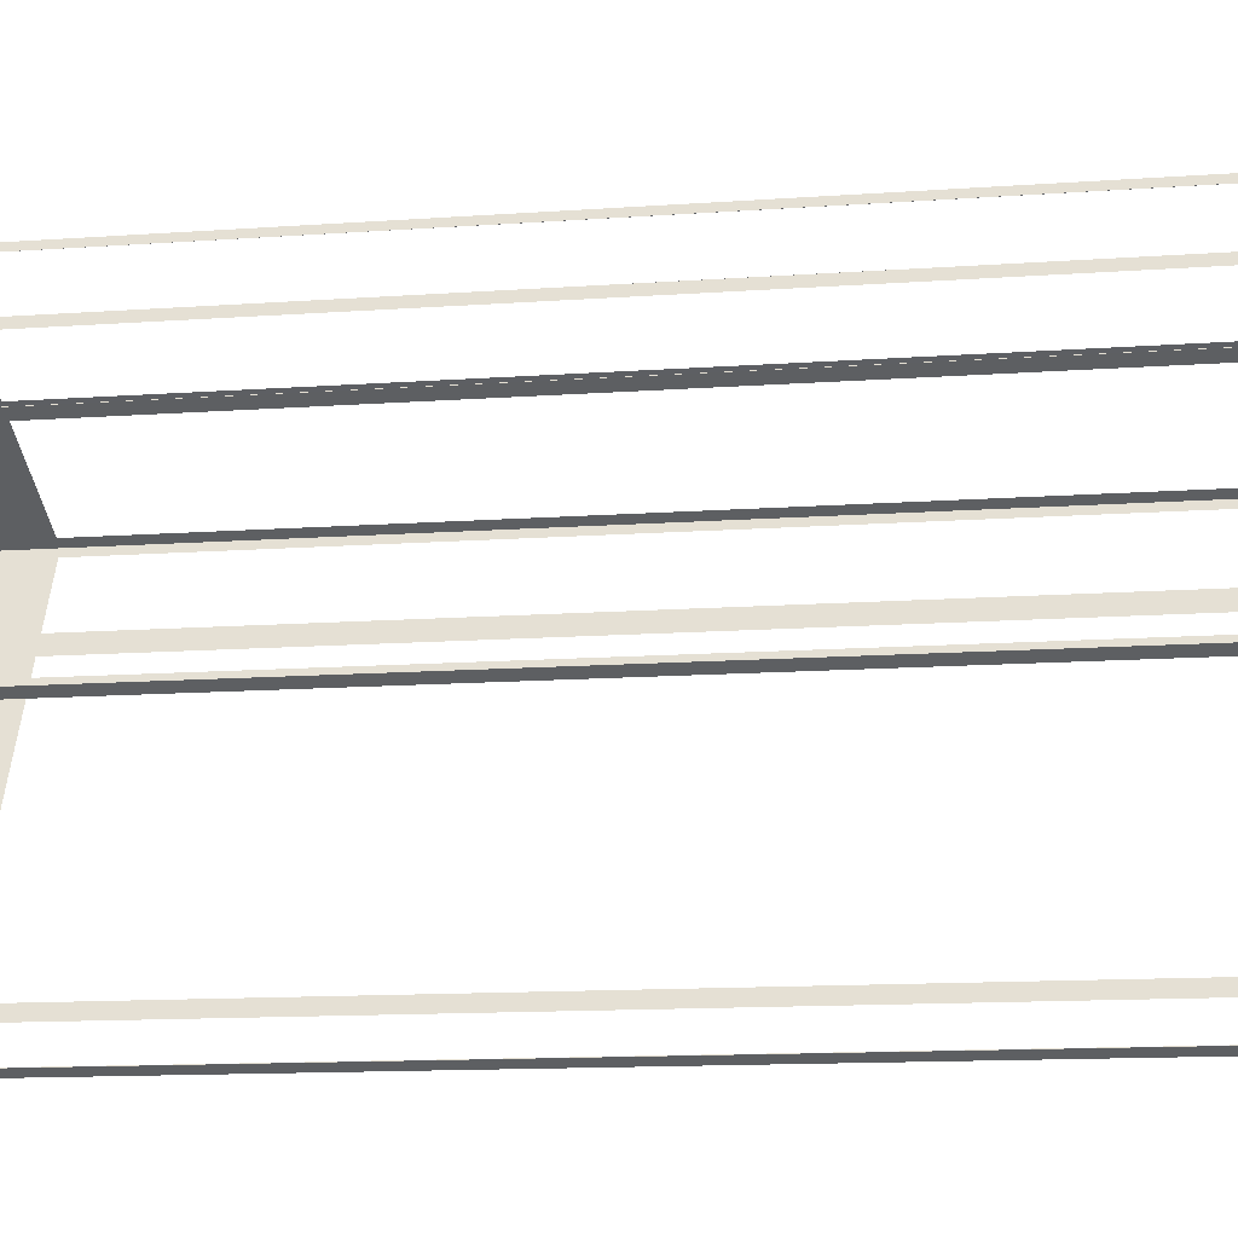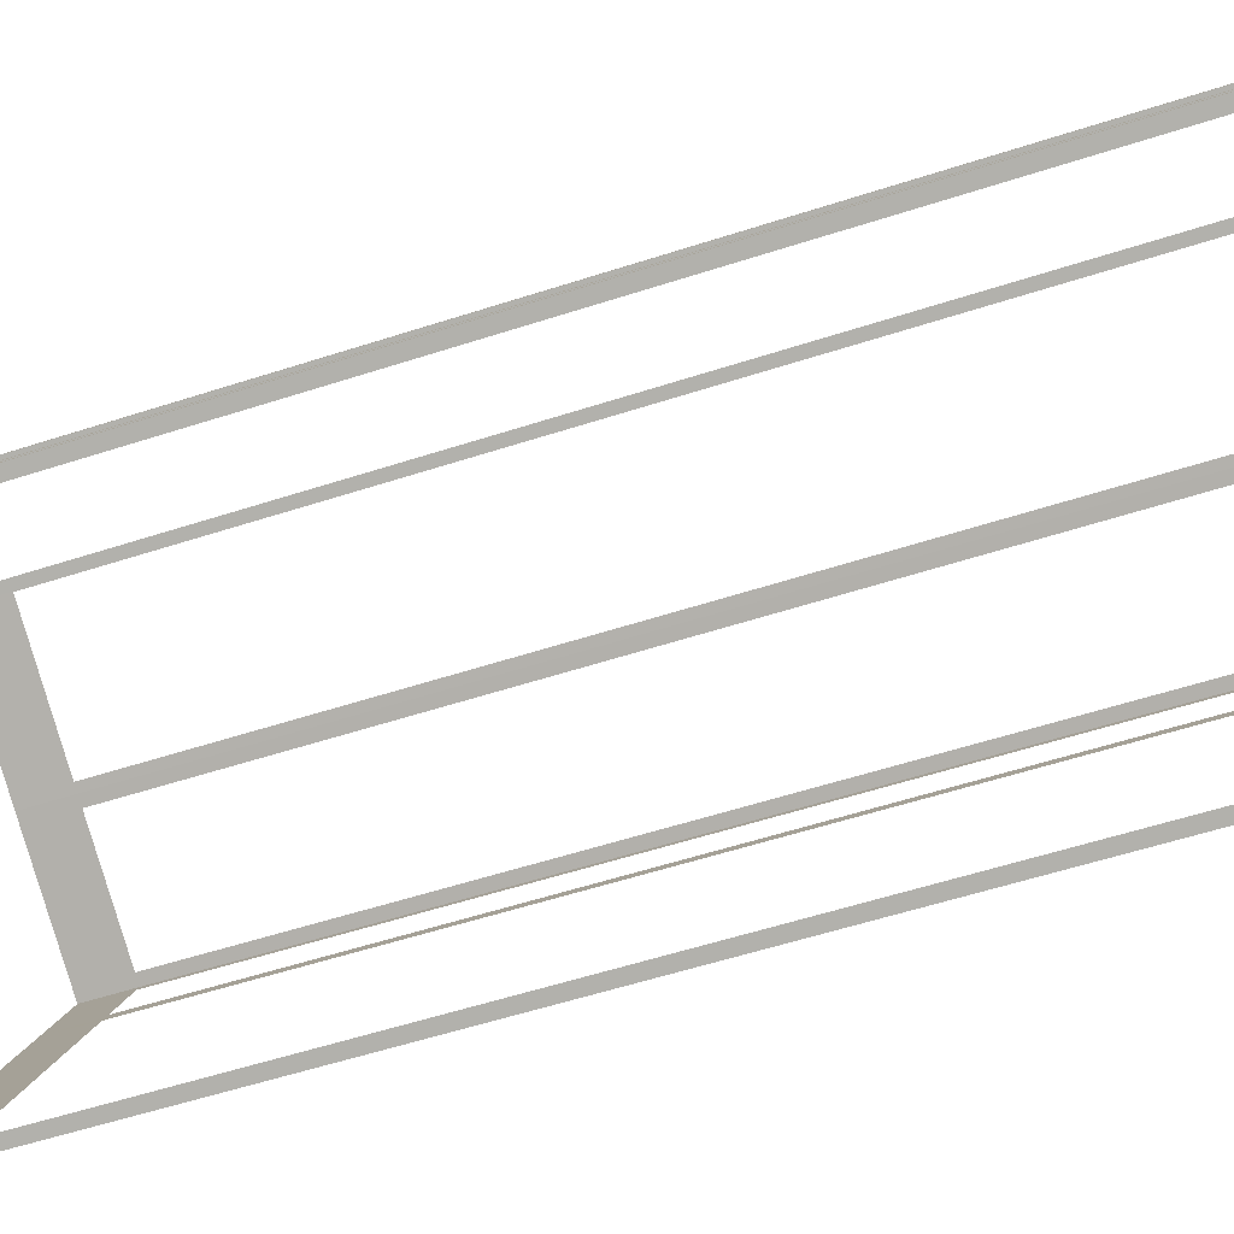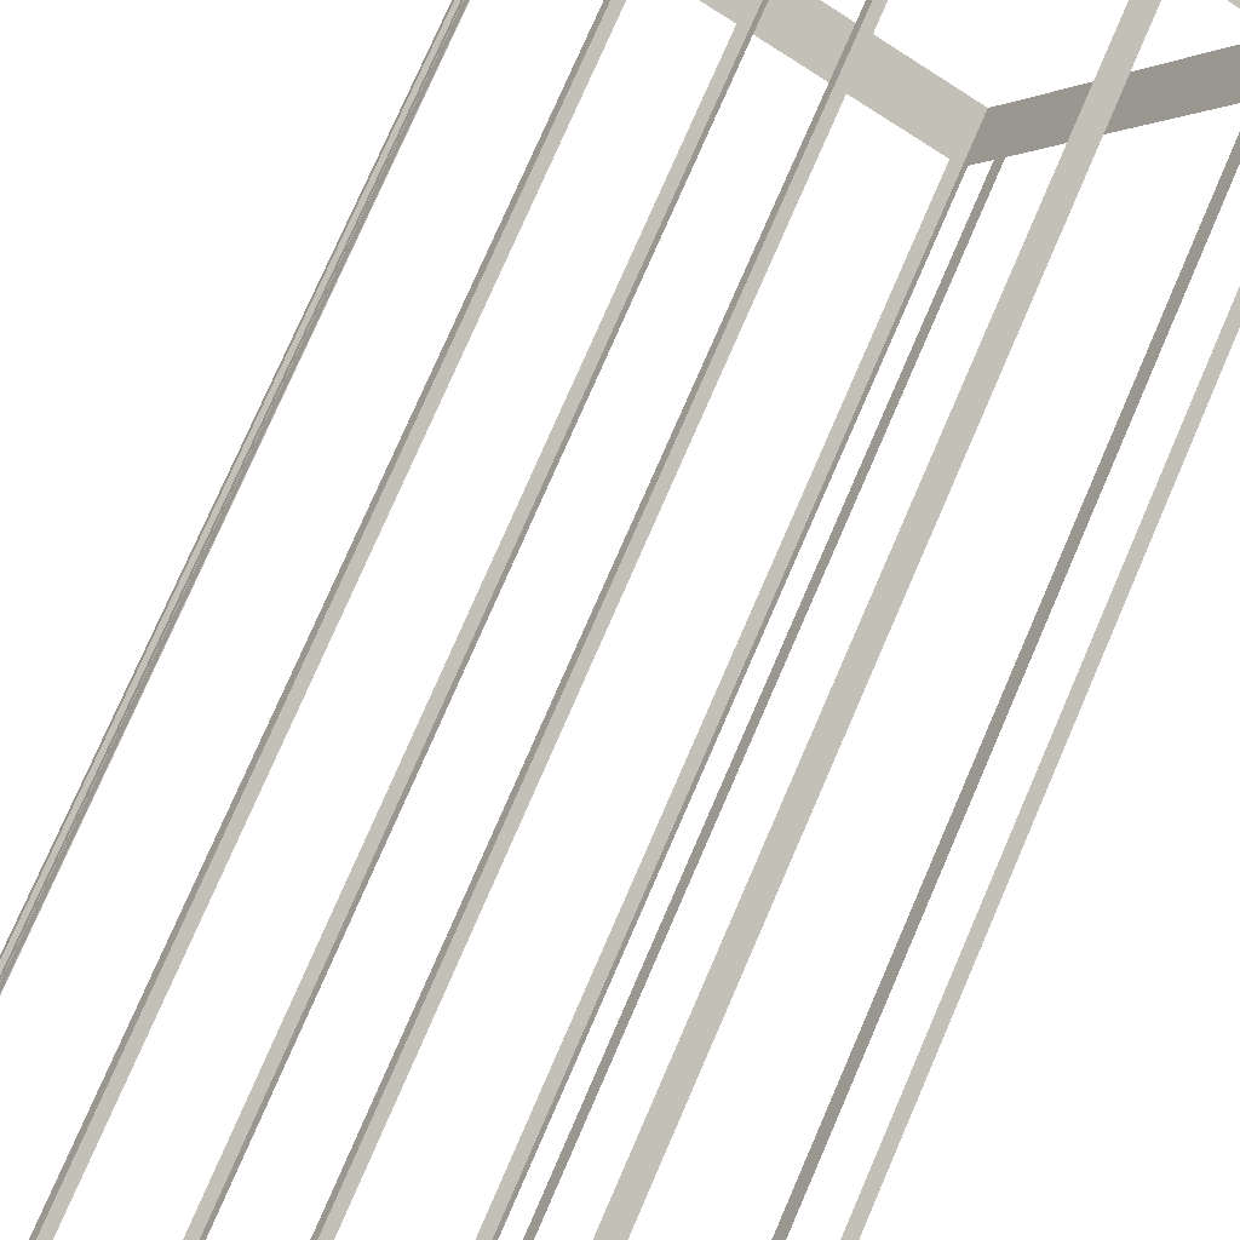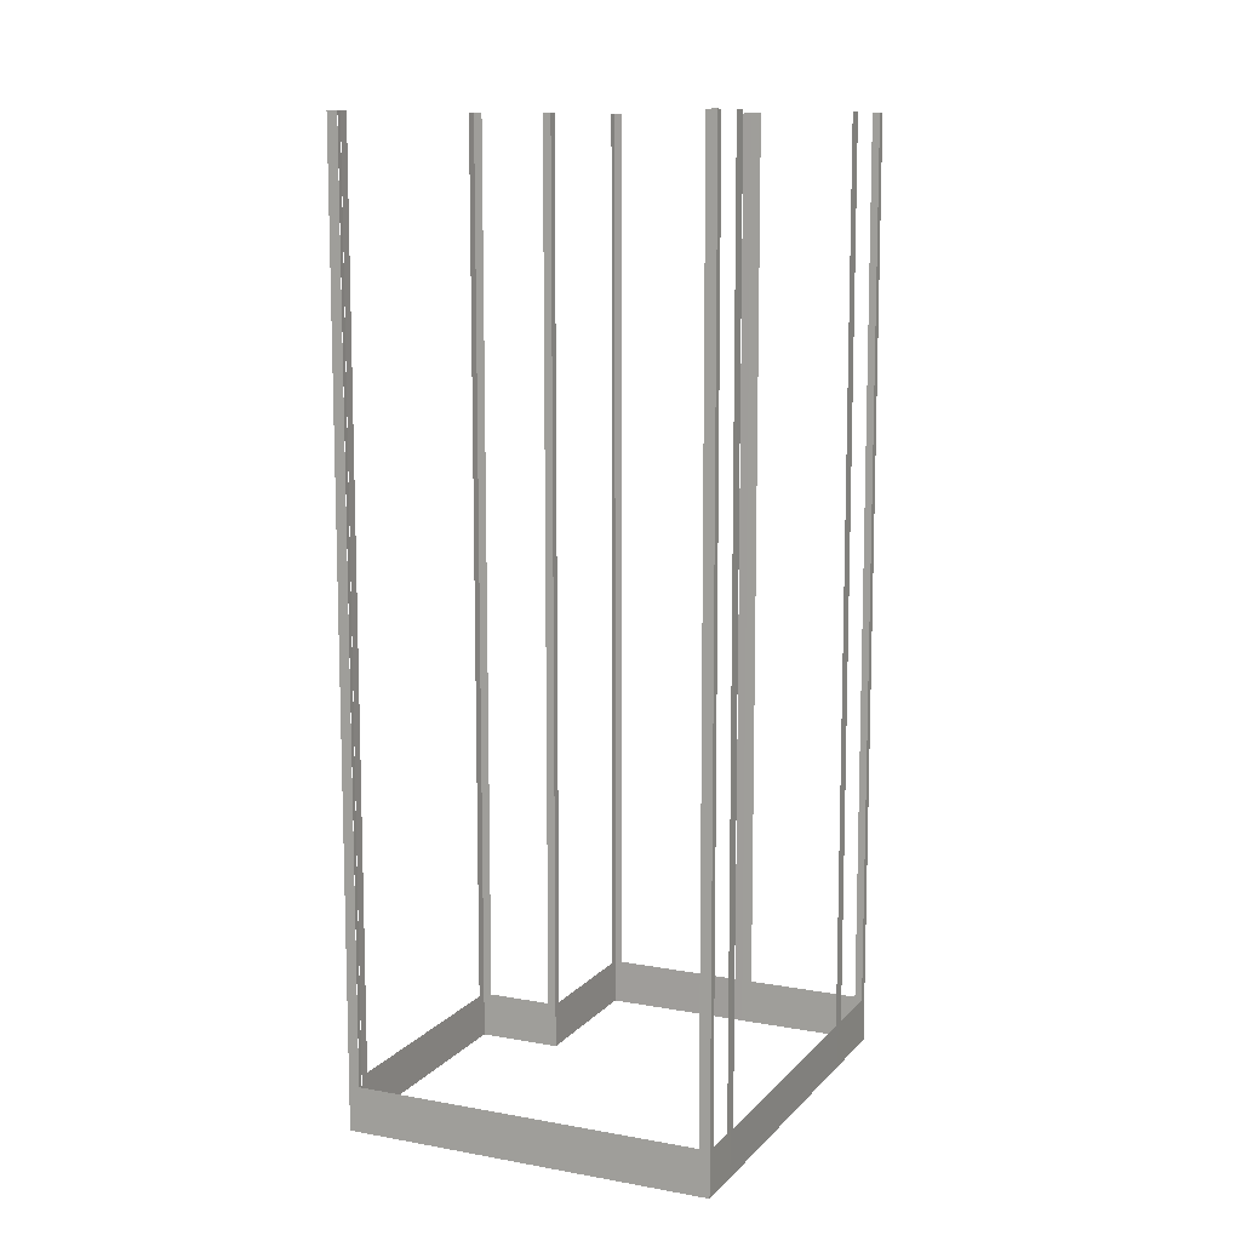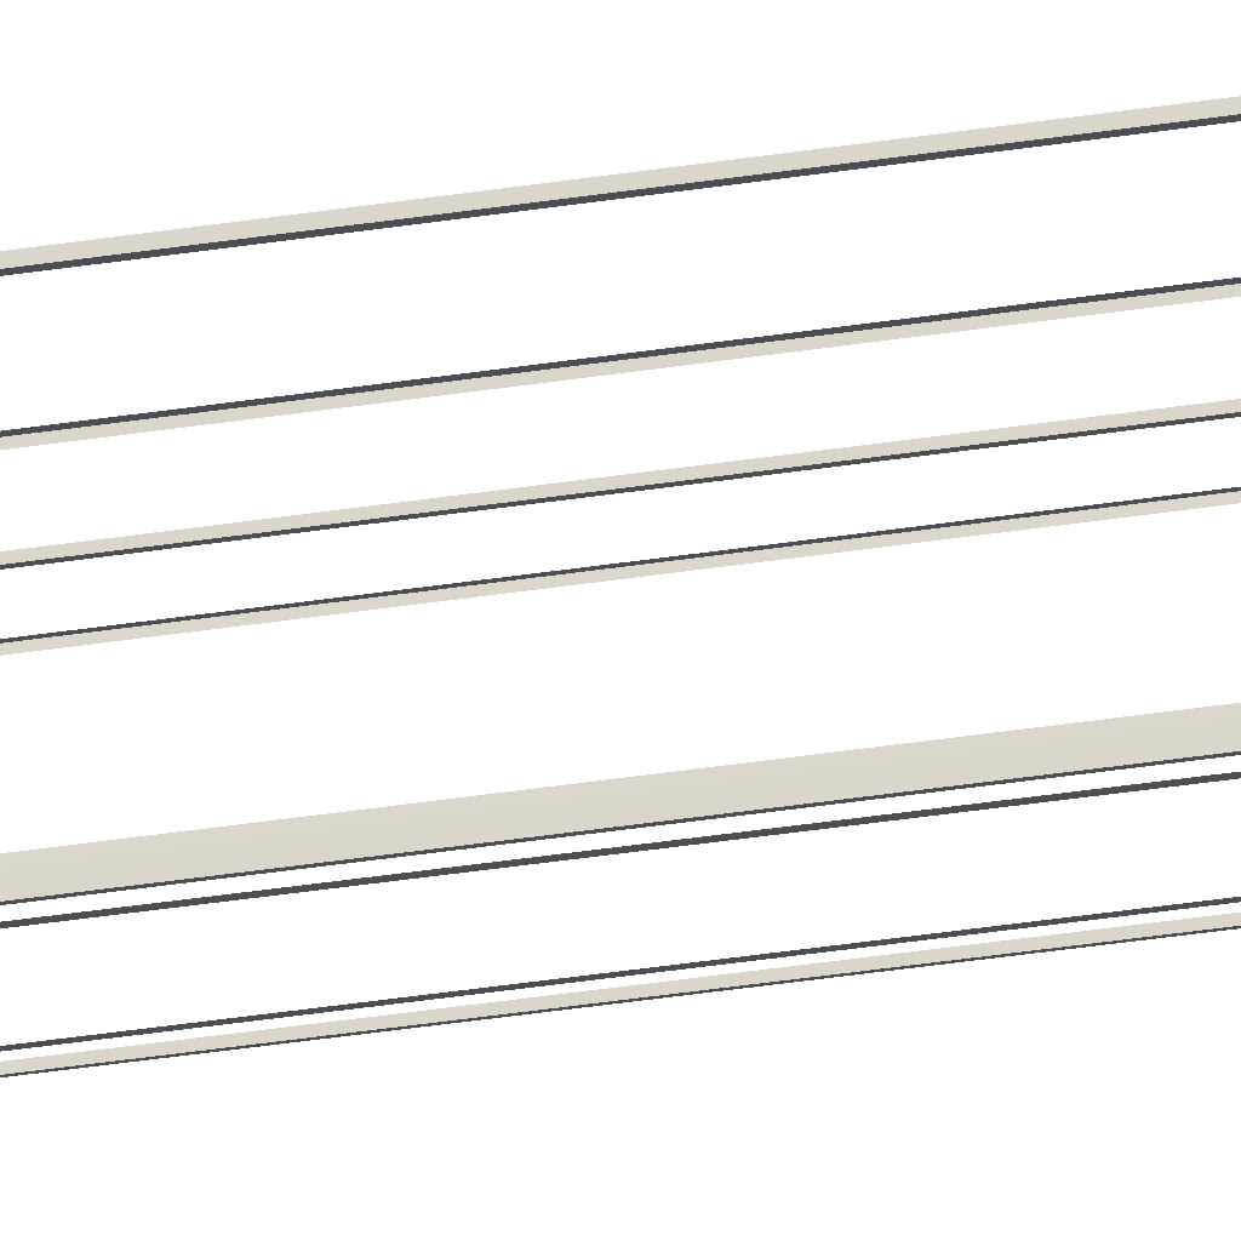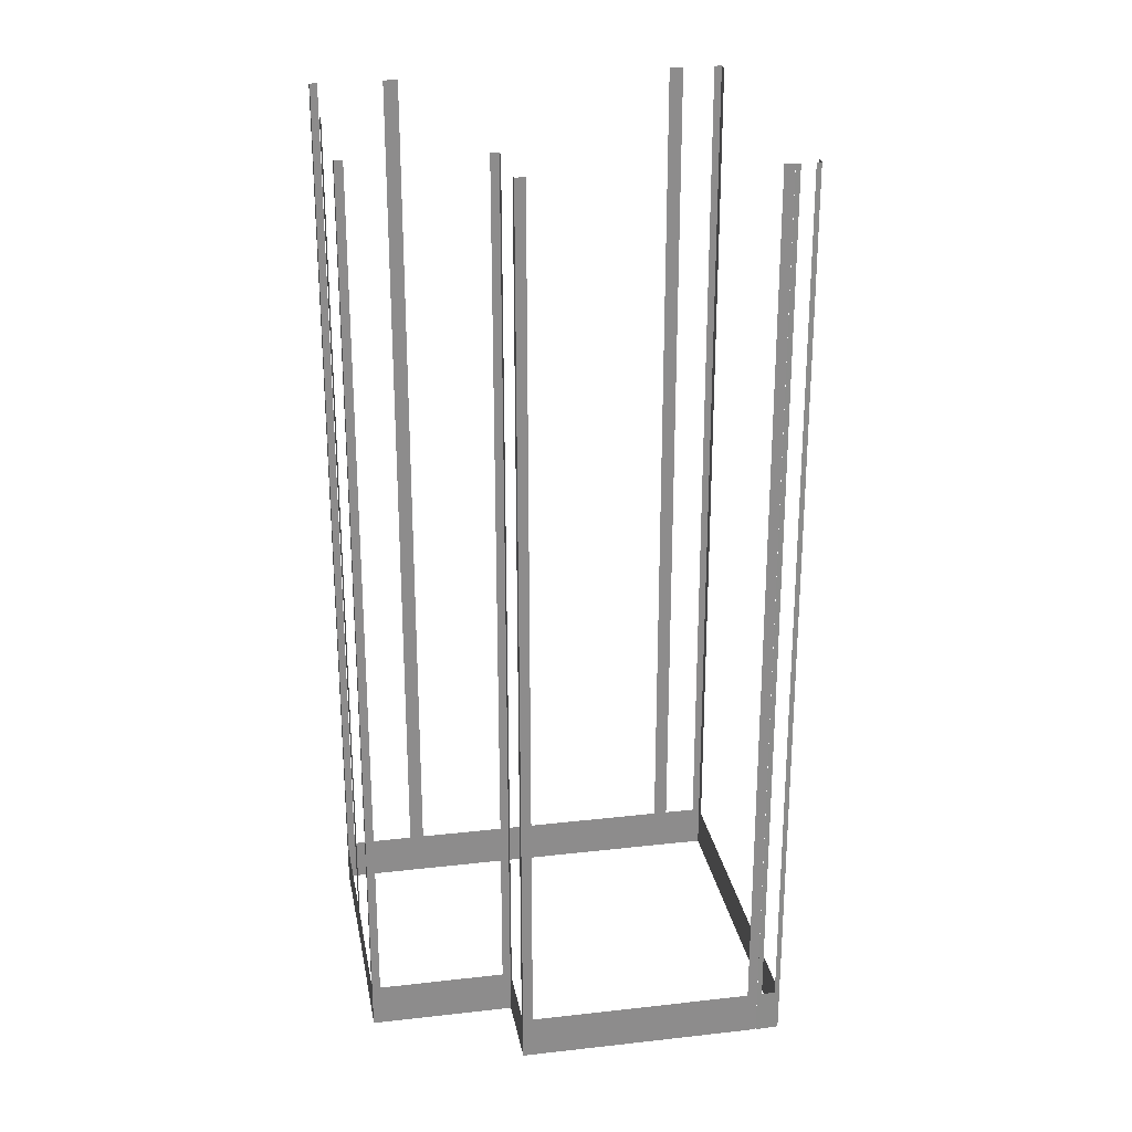
<metadata>
{"format":"obj","ext":"obj","renderer":"f3d","projection":"perspective","resolution":1024,"background":"white","views":[{"elev":-12.1,"azim":-79.8,"up":"+Y"},{"elev":-54.5,"azim":-70.8,"up":"+Y"},{"elev":77.0,"azim":23.5,"up":"+Y"},{"elev":11.3,"azim":-3.9,"up":"+Z"},{"elev":-79.6,"azim":-82.9,"up":"+Y"},{"elev":26.0,"azim":-128.5,"up":"+Z"}]}
</metadata>
<code>
o geometryt000010000010000110010110000110000110100100000010st28
v 612.2 -270.3 931.2
v 612.8 -270.7 992.9
v 612.2 -270.3 992.9
v 591.3 -259.2 931.2
v 612.8 -270.7 928.1
v 591.3 -259.2 992.9
v 590.6 -258.8 992.9
v 590.6 -258.8 928.1
v 590.8 -258.5 931.2
v 590.6 -258.8 992.9
v 590.8 -258.5 992.9
v 591.2 -257.6 931.2
v 590.6 -258.8 928.1
v 591.2 -257.6 992.9
v 591.4 -257.3 992.9
v 591.4 -257.3 928.1
v 591.7 -256.7 931.2
v 591.4 -257.3 992.9
v 591.7 -256.7 992.9
v 599.2 -242.8 931.2
v 593.8 -252.8 928.1
v 591.4 -257.3 928.1
v 599.2 -242.8 992.9
v 599.6 -242.2 992.9
v 599.6 -242.2 928.1
v 598.4 -244.2 928.1
v 600.1 -242.4 931.2
v 599.6 -242.2 992.9
v 600.1 -242.4 992.9
v 604.1 -244.6 931.2
v 599.6 -242.2 928.1
v 604.1 -244.6 992.9
v 604.6 -244.8 992.9
v 604.6 -244.8 928.1
v 604.9 -244.3 931.2
v 604.6 -244.8 992.9
v 604.9 -244.3 992.9
v 609.4 -235.8 928.1
v 609.1 -236.4 931.2
v 604.6 -244.8 928.1
v 609.1 -236.4 992.9
v 609.4 -235.8 992.9
v 609.9 -236.1 931.2
v 609.4 -235.8 992.9
v 609.9 -236.1 992.9
v 617.8 -240.4 931.2
v 609.4 -235.8 928.1
v 617.8 -240.4 992.9
v 618.3 -240.7 992.9
v 618.3 -240.7 928.1
v 614.2 -268.2 931.2
v 614.4 -267.8 992.9
v 614.2 -268.2 992.9
v 613.1 -270.2 931.2
v 614.4 -267.8 928.1
v 613.1 -270.2 992.9
v 612.8 -270.7 992.9
v 612.8 -270.7 928.1
v 623.7 -250.4 931.2
v 623.9 -250 992.9
v 623.7 -250.4 992.9
v 614.6 -267.4 931.2
v 623.9 -250 928.1
v 614.6 -267.4 992.9
v 614.4 -267.8 992.9
v 614.4 -267.8 928.1
v 619 -241 931.2
v 618.3 -240.7 992.9
v 619 -241 992.9
v 626.6 -245 928.1
v 625.9 -244.7 931.2
v 618.3 -240.7 928.1
v 625.9 -244.7 992.9
v 626.6 -245 992.9
v 626.3 -245.5 931.2
v 626.6 -245 992.9
v 626.3 -245.5 992.9
v 623.9 -250 928.1
v 624.2 -249.5 931.2
v 626.6 -245 928.1
v 624.2 -249.5 992.9
v 623.9 -250 992.9
f 1 2 3
f 4 5 1
f 2 1 5
f 6 7 4
f 7 8 4
f 8 5 4
f 9 10 11
f 12 13 9
f 10 9 13
f 14 15 12
f 15 16 12
f 16 13 12
f 17 18 19
f 20 21 17
f 21 22 17
f 18 17 22
f 23 24 20
f 24 25 20
f 25 26 20
f 20 26 21
f 27 28 29
f 30 31 27
f 28 27 31
f 32 33 30
f 33 34 30
f 34 31 30
f 35 36 37
f 38 35 39
f 38 40 35
f 36 35 40
f 41 42 39
f 42 38 39
f 43 44 45
f 46 47 43
f 44 43 47
f 50 47 46
f 51 52 53
f 54 55 51
f 52 51 55
f 56 57 54
f 57 58 54
f 58 55 54
f 59 60 61
f 62 63 59
f 60 59 63
f 64 65 62
f 65 66 62
f 66 63 62
f 67 68 69
f 70 67 71
f 70 72 67
f 68 67 72
f 73 74 71
f 74 70 71
f 75 76 77
f 78 75 79
f 78 80 75
f 76 75 80
f 81 82 79
f 82 78 79
f 48 49 46
f 49 50 46

</code>
